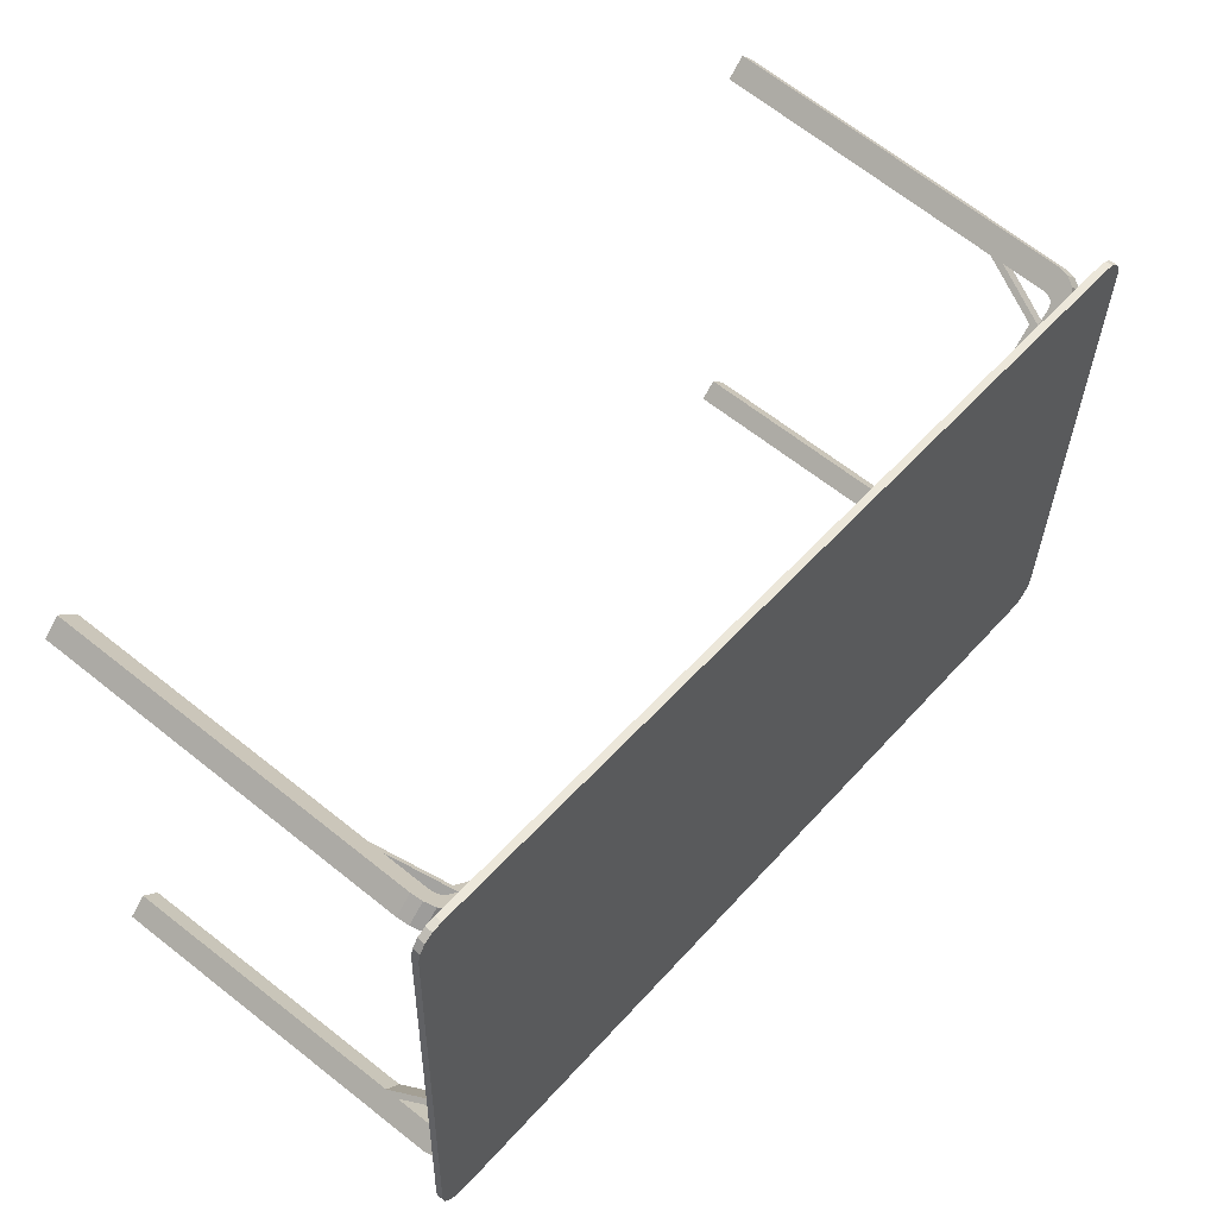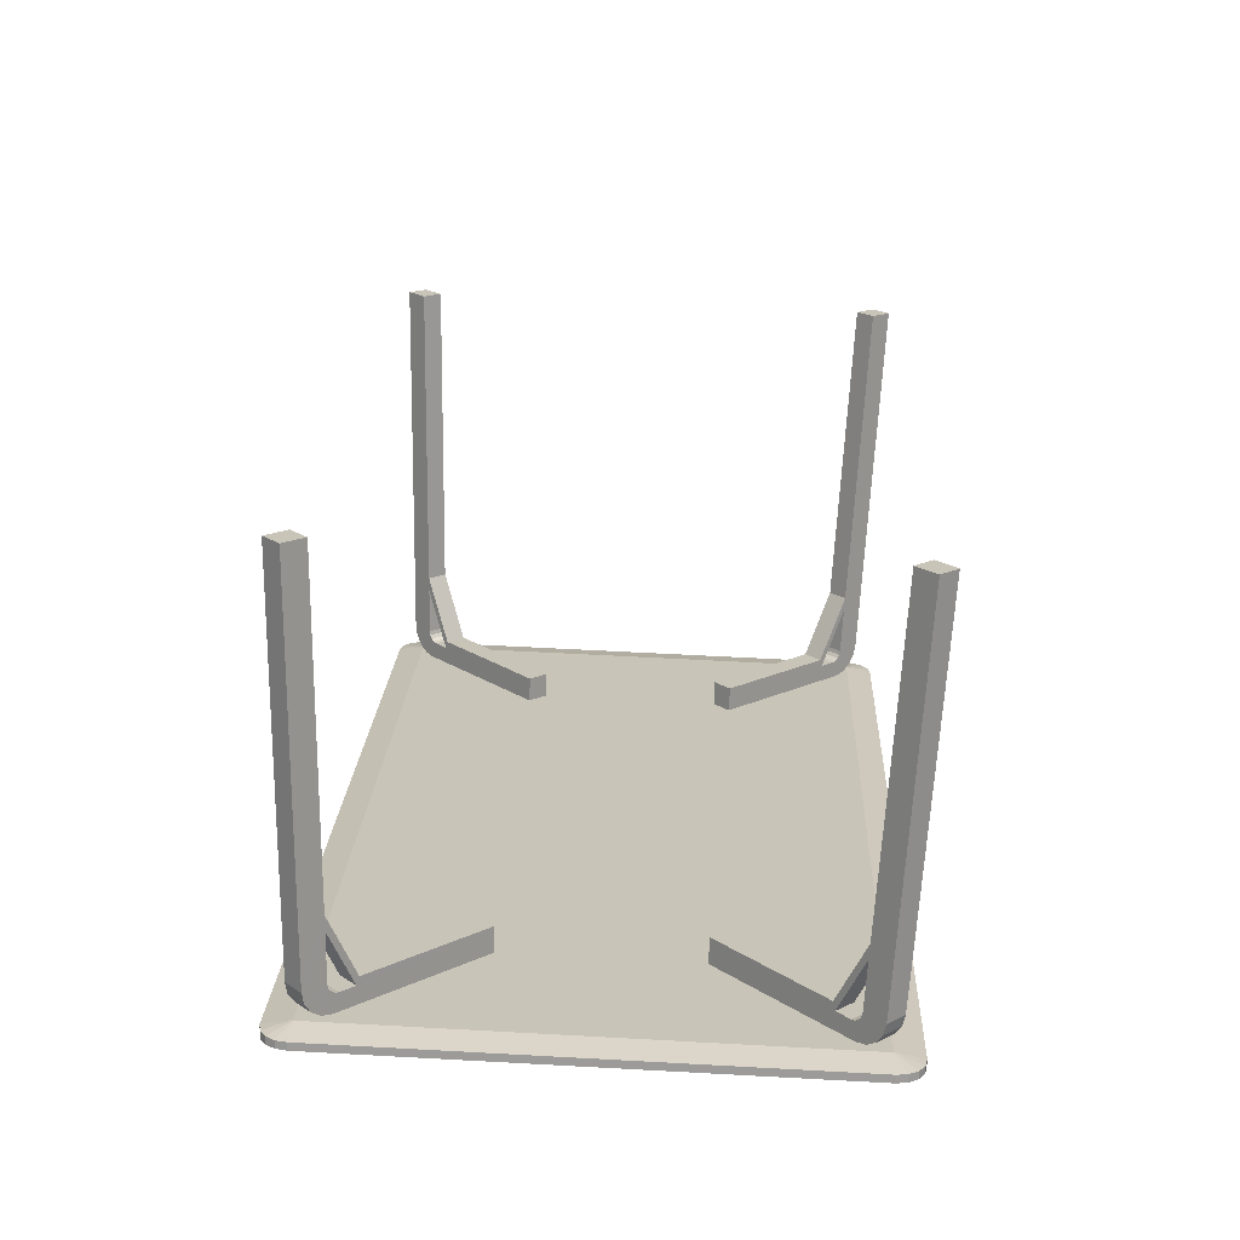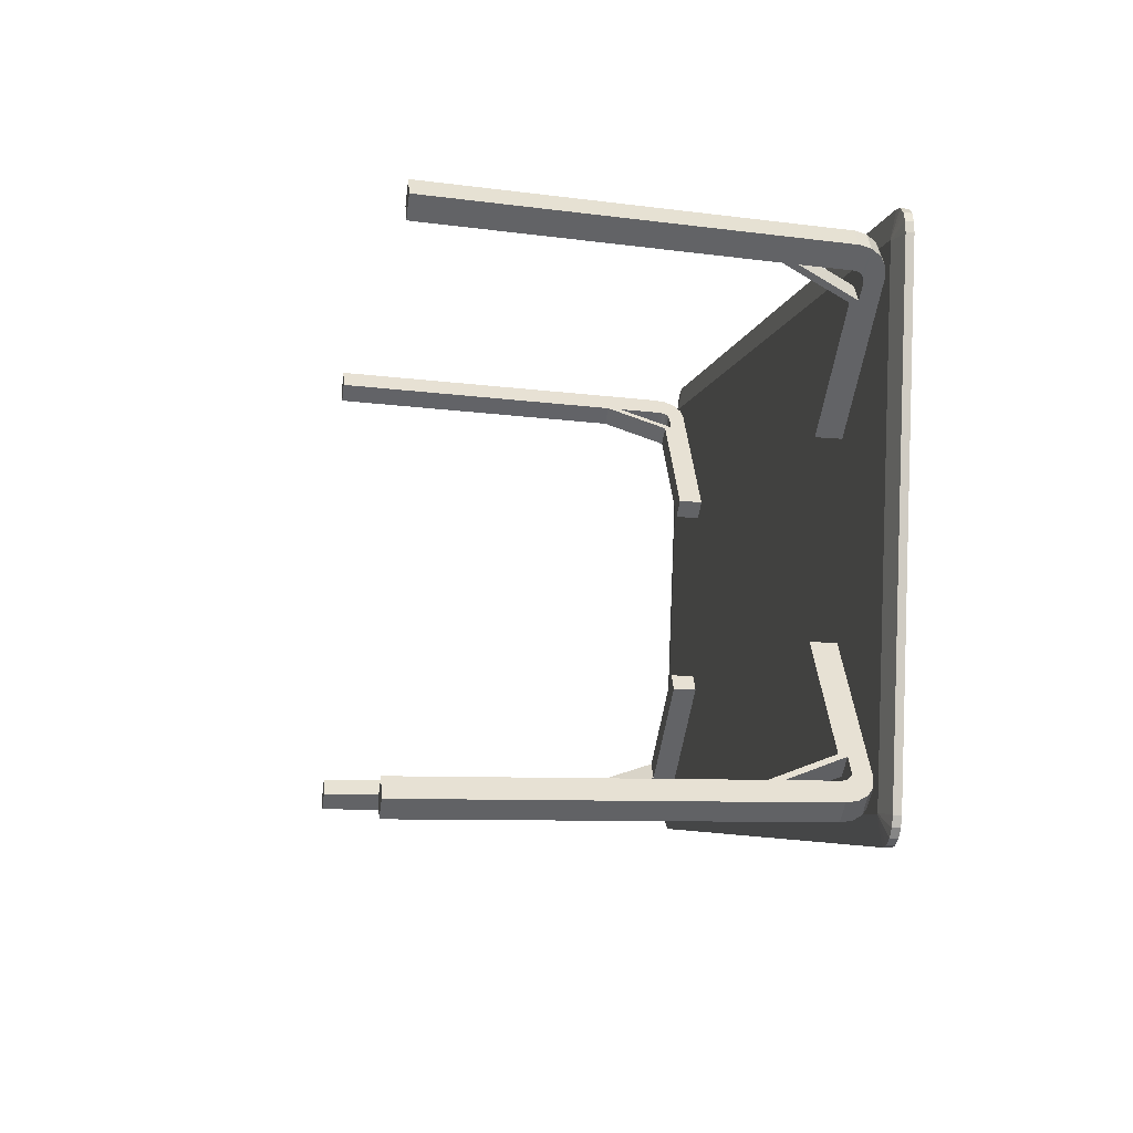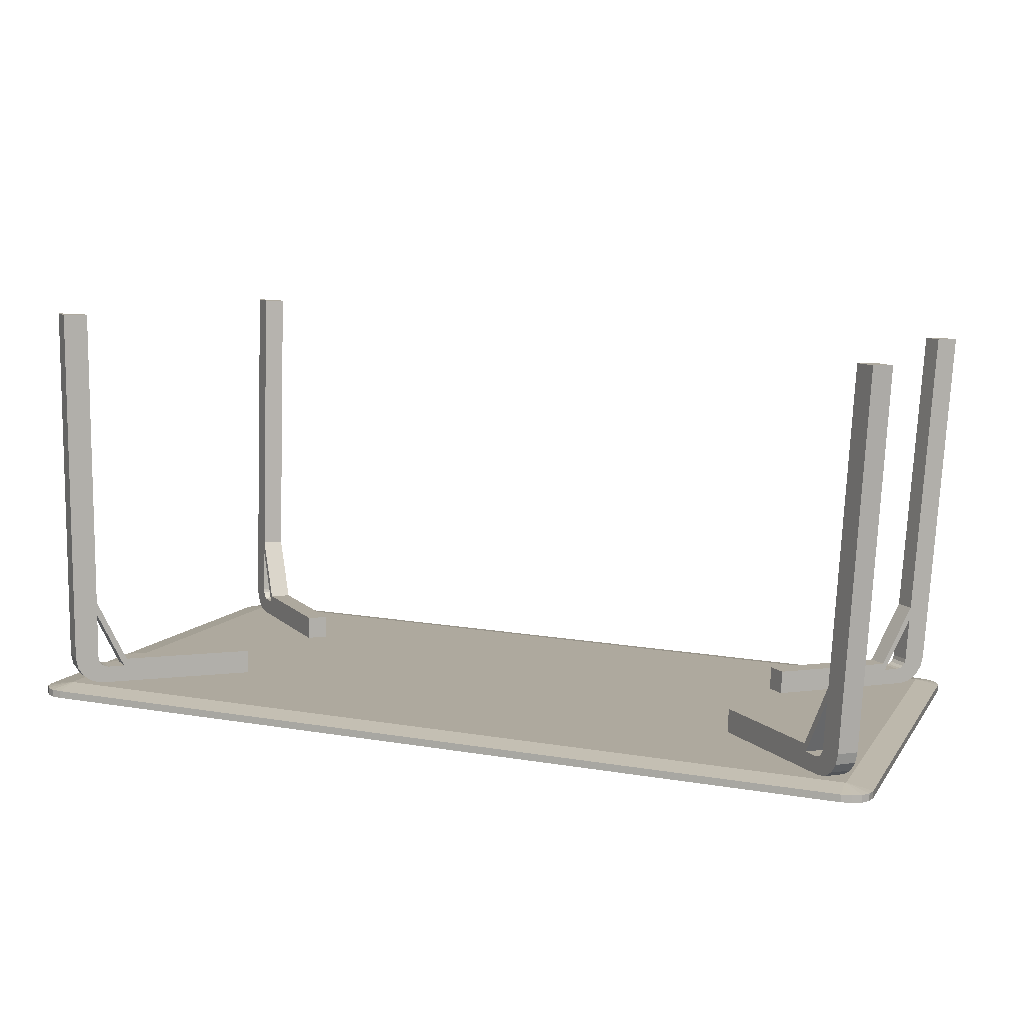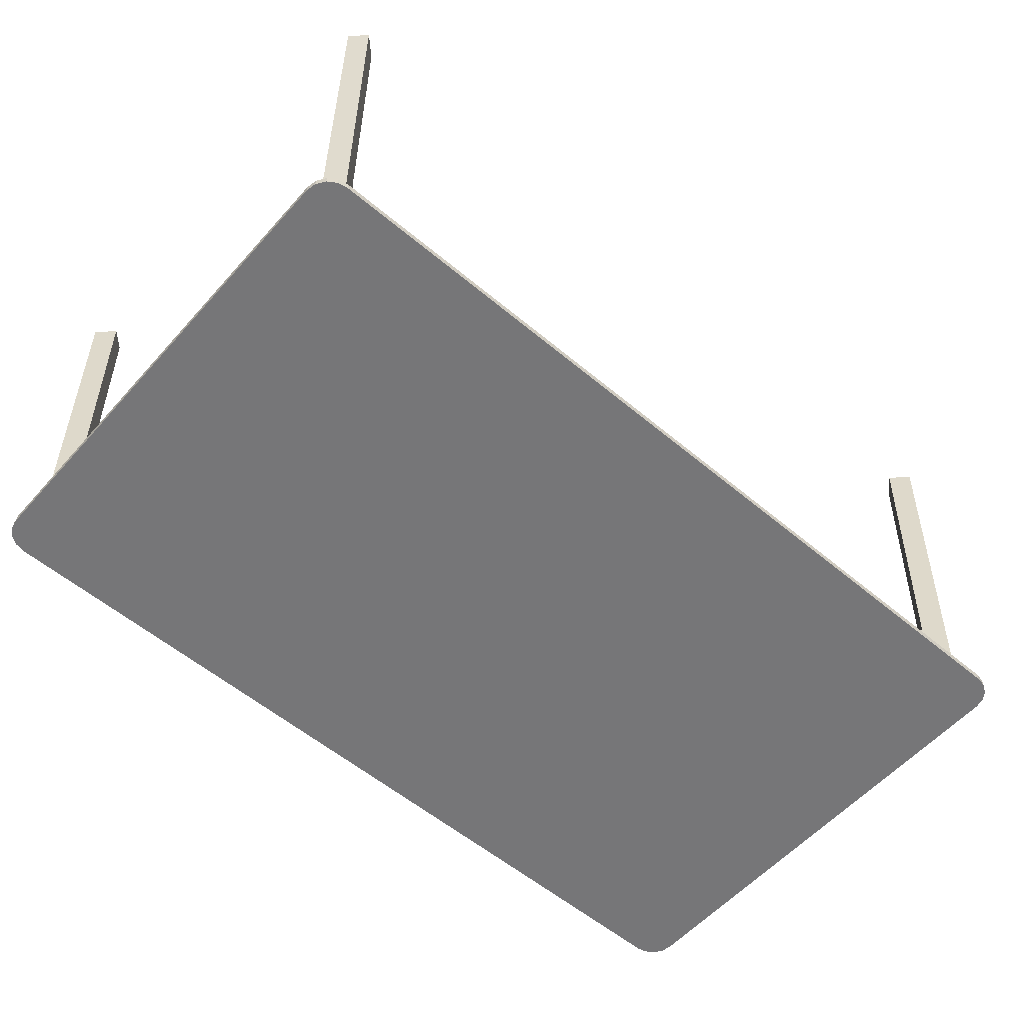
<metadata>
{"format":"obj","ext":"obj","renderer":"f3d","projection":"perspective","resolution":1024,"background":"white","views":[{"elev":53.8,"azim":132.6,"up":"+Y"},{"elev":18.1,"azim":91.9,"up":"+Z"},{"elev":-6.3,"azim":82.5,"up":"+Y"},{"elev":10.2,"azim":18.7,"up":"+Z"},{"elev":-59.5,"azim":138.3,"up":"+Z"}]}
</metadata>
<code>
o D00134
v -0.4307 -0.1081 -0.02896
v -0.6173 -0.2905 -0.01709
v -0.6298 -0.3028 -0.01284
v -0.6404 -0.313 -0.00234
v -0.6097 -0.2829 0.0097
v -0.5902 -0.2639 0.008461
v -0.6473 -0.3197 0.0129
v -0.6144 -0.2875 0.01129
v -0.6183 -0.2913 0.01523
v -0.6209 -0.2938 0.02094
v -0.4296 -0.1067 0.01009
v -0.5866 -0.2603 0.02009
v -0.6219 -0.2947 0.0276
v -0.6498 -0.322 0.03065
v -0.6217 -0.2939 0.1022
v -0.6217 -0.2937 0.1243
v -0.6219 -0.29 0.6163
v -0.6498 -0.3173 0.6181
v -0.6547 -0.2774 -0.01305
v -0.6421 -0.2651 -0.01729
v -0.4556 -0.0827 -0.02917
v -0.6652 -0.2876 -0.002545
v -0.6151 -0.2385 0.008256
v -0.6345 -0.2575 0.009495
v -0.6722 -0.2943 0.01269
v -0.6392 -0.2621 0.01109
v -0.6432 -0.2659 0.01502
v -0.6458 -0.2684 0.02074
v -0.4545 -0.08129 0.009885
v -0.6115 -0.2349 0.01989
v -0.6467 -0.2693 0.02739
v -0.6746 -0.2966 0.03045
v -0.6466 -0.2685 0.102
v -0.6465 -0.2683 0.1241
v -0.6747 -0.2919 0.6179
v -0.6468 -0.2646 0.6161
v 0.6399 -0.3173 -0.0485
v 0.6274 -0.3048 -0.05204
v 0.4447 -0.1181 -0.05355
v 0.6508 -0.3278 -0.0386
v 0.6024 -0.2775 -0.02504
v 0.6215 -0.297 -0.02488
v 0.6584 -0.3347 -0.02378
v 0.6262 -0.3017 -0.02355
v 0.6302 -0.3056 -0.01984
v 0.6331 -0.3082 -0.01428
v 0.4458 -0.1167 -0.0145
v 0.5996 -0.2739 -0.01323
v 0.6344 -0.309 -0.007683
v 0.6618 -0.337 -0.006187
v 0.6384 -0.3083 0.0668
v 0.6396 -0.3081 0.08886
v 0.6949 -0.3327 0.5803
v 0.6676 -0.3047 0.5801
v 0.4701 -0.09329 -0.05517
v 0.6528 -0.2799 -0.05366
v 0.6653 -0.2925 -0.05012
v 0.6761 -0.303 -0.04022
v 0.6469 -0.2721 -0.0265
v 0.6278 -0.2527 -0.02665
v 0.6838 -0.3099 -0.0254
v 0.6515 -0.2768 -0.02517
v 0.6556 -0.2808 -0.02146
v 0.6585 -0.2834 -0.0159
v 0.4712 -0.09188 -0.01612
v 0.625 -0.249 -0.01484
v 0.6598 -0.2842 -0.009299
v 0.6872 -0.3122 -0.007803
v 0.6638 -0.2835 0.06518
v 0.665 -0.2833 0.08724
v 0.693 -0.2799 0.5785
v 0.7203 -0.3078 0.5787
v -0.6222 0.4248 -0.03923
v -0.6099 0.412 -0.04257
v -0.4273 0.2253 -0.04106
v -0.6326 0.436 -0.02951
v -0.5834 0.3867 -0.01514
v -0.6025 0.4062 -0.01529
v -0.6394 0.4439 -0.01481
v -0.6071 0.4109 -0.01404
v -0.611 0.4151 -0.0104
v -0.6135 0.4181 -0.004883
v -0.4261 0.2267 -0.002004
v -0.5799 0.3839 -0.003275
v -0.6144 0.4195 0.001697
v -0.6418 0.4475 0.002741
v -0.6142 0.4241 0.07614
v -0.6142 0.4255 0.0982
v -0.6415 0.4854 0.589
v -0.6141 0.4574 0.5892
v -0.4526 0.2005 -0.03944
v -0.6353 0.3872 -0.04095
v -0.6476 0.4 -0.03762
v -0.6579 0.4111 -0.02789
v -0.6279 0.3813 -0.01368
v -0.6088 0.3619 -0.01352
v -0.6648 0.4191 -0.01319
v -0.6325 0.3861 -0.01243
v -0.6363 0.3903 -0.00878
v -0.6389 0.3933 -0.003266
v -0.4515 0.2019 -0.000388
v -0.6053 0.3591 -0.001659
v -0.6398 0.3946 0.003313
v -0.6671 0.4227 0.004357
v -0.6396 0.3993 0.07776
v -0.6396 0.4007 0.09981
v -0.6395 0.4326 0.5908
v -0.6669 0.4605 0.5906
v 0.4482 0.2153 -0.06565
v 0.6347 0.3978 -0.07753
v 0.6475 0.4103 -0.0749
v 0.6586 0.4212 -0.06577
v 0.6287 0.3921 -0.04987
v 0.6092 0.373 -0.04863
v 0.6664 0.429 -0.05148
v 0.6334 0.3968 -0.04889
v 0.6376 0.4009 -0.04546
v 0.6405 0.4038 -0.04011
v 0.4493 0.2167 -0.02659
v 0.6063 0.3703 -0.03659
v 0.6418 0.4051 -0.03359
v 0.6698 0.4325 -0.0341
v 0.6459 0.4097 0.04075
v 0.6471 0.4111 0.06277
v 0.6754 0.4427 0.553
v 0.7033 0.47 0.5512
v 0.6723 0.3849 -0.07469
v 0.6596 0.3724 -0.07732
v 0.473 0.1899 -0.06544
v 0.6834 0.3958 -0.06557
v 0.6341 0.3476 -0.04843
v 0.6535 0.3667 -0.04967
v 0.6913 0.4036 -0.05128
v 0.6583 0.3714 -0.04868
v 0.6625 0.3755 -0.04526
v 0.6654 0.3784 -0.0399
v 0.4742 0.1913 -0.02639
v 0.6312 0.3449 -0.03639
v 0.6667 0.3797 -0.03338
v 0.6947 0.4071 -0.03389
v 0.6708 0.3843 0.04096
v 0.672 0.3857 0.06298
v 0.7282 0.4446 0.5514
v 0.7002 0.4173 0.5532
v 0.6816 0.4165 -0.07954
v 0.6739 -0.3246 -0.05266
v 0.6737 -0.3255 -0.05262
v 0.6732 -0.3263 -0.05258
v 0.6724 -0.3268 -0.05254
v 0.6715 -0.3269 -0.0525
v -0.6619 -0.3117 -0.01505
v -0.6628 -0.3115 -0.01503
v -0.6635 -0.311 -0.01503
v -0.664 -0.3102 -0.01504
v -0.6642 -0.3093 -0.01507
v -0.6565 0.4318 -0.04195
v -0.6563 0.4327 -0.04199
v -0.6558 0.4335 -0.04204
v -0.655 0.434 -0.04208
v -0.6541 0.4342 -0.04211
v 0.6793 0.4189 -0.07956
v 0.6802 0.4187 -0.07958
v 0.681 0.4182 -0.07958
v 0.6815 0.4174 -0.07957
v 0.7229 0.4182 -0.08789
v 0.7151 -0.3277 -0.06084
v 0.7118 -0.3435 -0.06017
v 0.7027 -0.3569 -0.05943
v 0.6892 -0.3657 -0.05873
v 0.6733 -0.3687 -0.05817
v -0.6649 -0.3533 -0.02058
v -0.6807 -0.35 -0.02025
v -0.694 -0.3409 -0.0202
v -0.7029 -0.3273 -0.02044
v -0.7059 -0.3114 -0.02092
v -0.6981 0.4344 -0.04798
v -0.6948 0.4502 -0.04864
v -0.6857 0.4636 -0.04938
v -0.6721 0.4724 -0.05008
v -0.6562 0.4754 -0.05065
v 0.6819 0.4601 -0.08823
v 0.6977 0.4567 -0.08856
v 0.7111 0.4476 -0.08861
v 0.7199 0.434 -0.08838
v 0.7148 -0.3281 -0.07267
v 0.7226 0.4177 -0.09972
v 0.7196 0.4336 -0.1002
v 0.7107 0.4472 -0.1004
v 0.6974 0.4563 -0.1004
v 0.6816 0.4596 -0.1001
v -0.6566 0.4749 -0.06248
v -0.6725 0.472 -0.06192
v -0.686 0.4631 -0.06122
v -0.6951 0.4498 -0.06048
v -0.6984 0.434 -0.05981
v -0.7062 -0.3119 -0.03276
v -0.7032 -0.3278 -0.03227
v -0.6944 -0.3413 -0.03204
v -0.681 -0.3504 -0.03209
v -0.6652 -0.3538 -0.03242
v 0.6729 -0.3691 -0.07
v 0.6888 -0.3661 -0.07056
v 0.7024 -0.3573 -0.07127
v 0.7115 -0.3439 -0.07201
v 0.7151 -0.3277 -0.06084
v 0.7118 -0.3435 -0.06017
v 0.7027 -0.3569 -0.05943
v 0.6892 -0.3657 -0.05873
v 0.6733 -0.3687 -0.05817
v -0.6649 -0.3533 -0.02058
v -0.6807 -0.35 -0.02025
v -0.694 -0.3409 -0.0202
v -0.7029 -0.3273 -0.02044
v -0.7059 -0.3114 -0.02092
v -0.6981 0.4344 -0.04798
v -0.6948 0.4502 -0.04864
v -0.6857 0.4636 -0.04938
v -0.6721 0.4724 -0.05008
v -0.6562 0.4754 -0.05065
v 0.6819 0.4601 -0.08823
v 0.6977 0.4567 -0.08856
v 0.7111 0.4476 -0.08861
v 0.7199 0.434 -0.08838
v 0.7229 0.4182 -0.08789
f 2 1 3
f 3 1 4
f 6 5 4
f 4 1 6
f 4 5 7
f 5 8 7
f 8 9 7
f 9 10 7
f 1 11 6
f 11 12 6
f 10 13 7
f 7 13 14
f 6 12 15
f 13 15 14
f 12 16 15
f 15 16 14
f 16 17 18
f 16 18 14
f 20 19 21
f 19 22 21
f 24 23 22
f 22 23 21
f 22 25 24
f 24 25 26
f 26 25 27
f 27 25 28
f 21 23 29
f 29 23 30
f 28 25 31
f 25 32 31
f 31 32 33
f 23 33 30
f 30 33 34
f 33 32 34
f 32 35 34
f 34 35 36
f 23 24 6
f 6 24 5
f 24 26 5
f 5 26 8
f 26 27 8
f 8 27 9
f 27 28 9
f 9 28 10
f 28 31 10
f 10 31 13
f 31 33 13
f 13 33 15
f 33 23 15
f 15 23 6
f 20 21 2
f 2 21 1
f 21 29 1
f 1 29 11
f 29 30 11
f 11 30 12
f 30 34 12
f 12 34 16
f 34 36 16
f 16 36 17
f 36 35 17
f 17 35 18
f 35 32 18
f 18 32 14
f 32 25 14
f 14 25 7
f 25 22 7
f 7 22 4
f 22 19 4
f 4 19 3
f 19 20 3
f 3 20 2
f 38 37 39
f 37 40 39
f 42 41 40
f 40 41 39
f 40 43 42
f 42 43 44
f 44 43 45
f 45 43 46
f 39 41 47
f 47 41 48
f 46 43 49
f 43 50 49
f 49 50 51
f 41 51 48
f 48 51 52
f 51 50 52
f 50 53 52
f 52 53 54
f 56 55 57
f 57 55 58
f 60 59 58
f 58 55 60
f 58 59 61
f 59 62 61
f 62 63 61
f 63 64 61
f 55 65 60
f 65 66 60
f 64 67 61
f 61 67 68
f 60 66 69
f 67 69 68
f 66 70 69
f 69 70 68
f 70 71 72
f 70 72 68
f 42 59 41
f 41 59 60
f 44 62 42
f 42 62 59
f 45 63 44
f 44 63 62
f 46 64 45
f 45 64 63
f 49 67 46
f 46 67 64
f 51 69 49
f 49 69 67
f 41 60 51
f 51 60 69
f 39 55 38
f 38 55 56
f 47 65 39
f 39 65 55
f 48 66 47
f 47 66 65
f 52 70 48
f 48 70 66
f 54 71 52
f 52 71 70
f 53 72 54
f 54 72 71
f 50 68 53
f 53 68 72
f 43 61 50
f 50 61 68
f 40 58 43
f 43 58 61
f 37 57 40
f 40 57 58
f 38 56 37
f 37 56 57
f 74 73 75
f 73 76 75
f 78 77 76
f 76 77 75
f 76 79 78
f 78 79 80
f 80 79 81
f 81 79 82
f 75 77 83
f 83 77 84
f 82 79 85
f 79 86 85
f 85 86 87
f 77 87 84
f 84 87 88
f 87 86 88
f 86 89 88
f 88 89 90
f 92 91 93
f 93 91 94
f 96 95 94
f 94 91 96
f 94 95 97
f 95 98 97
f 98 99 97
f 99 100 97
f 91 101 96
f 101 102 96
f 100 103 97
f 97 103 104
f 96 102 105
f 103 105 104
f 102 106 105
f 105 106 104
f 106 107 108
f 106 108 104
f 78 95 77
f 77 95 96
f 80 98 78
f 78 98 95
f 81 99 80
f 80 99 98
f 82 100 81
f 81 100 99
f 85 103 82
f 82 103 100
f 87 105 85
f 85 105 103
f 77 96 87
f 87 96 105
f 75 91 74
f 74 91 92
f 83 101 75
f 75 101 91
f 84 102 83
f 83 102 101
f 88 106 84
f 84 106 102
f 90 107 88
f 88 107 106
f 89 108 90
f 90 108 107
f 86 104 89
f 89 104 108
f 79 97 86
f 86 97 104
f 76 94 79
f 79 94 97
f 73 93 76
f 76 93 94
f 74 92 73
f 73 92 93
f 110 109 111
f 111 109 112
f 114 113 112
f 112 109 114
f 112 113 115
f 113 116 115
f 116 117 115
f 117 118 115
f 109 119 114
f 119 120 114
f 118 121 115
f 115 121 122
f 114 120 123
f 121 123 122
f 120 124 123
f 123 124 122
f 124 125 126
f 124 126 122
f 128 127 129
f 127 130 129
f 132 131 130
f 130 131 129
f 130 133 132
f 132 133 134
f 134 133 135
f 135 133 136
f 129 131 137
f 137 131 138
f 136 133 139
f 133 140 139
f 139 140 141
f 131 141 138
f 138 141 142
f 141 140 142
f 140 143 142
f 142 143 144
f 131 132 114
f 114 132 113
f 132 134 113
f 113 134 116
f 134 135 116
f 116 135 117
f 135 136 117
f 117 136 118
f 136 139 118
f 118 139 121
f 139 141 121
f 121 141 123
f 141 131 123
f 123 131 114
f 128 129 110
f 110 129 109
f 129 137 109
f 109 137 119
f 137 138 119
f 119 138 120
f 138 142 120
f 120 142 124
f 142 144 124
f 124 144 125
f 144 143 125
f 125 143 126
f 143 140 126
f 126 140 122
f 140 133 122
f 122 133 115
f 133 130 115
f 115 130 112
f 130 127 112
f 112 127 111
f 127 128 111
f 111 128 110
f 146 145 147
f 147 145 148
f 148 145 149
f 149 145 150
f 150 145 151
f 151 145 152
f 152 145 153
f 153 145 154
f 154 145 155
f 155 145 156
f 156 145 157
f 157 145 158
f 158 145 159
f 159 145 160
f 160 145 161
f 161 145 162
f 162 145 163
f 163 145 164
f 145 146 165
f 165 146 166
f 146 147 166
f 166 147 167
f 147 148 167
f 167 148 168
f 148 149 168
f 168 149 169
f 149 150 169
f 169 150 170
f 150 151 170
f 170 151 171
f 151 152 171
f 171 152 172
f 152 153 172
f 172 153 173
f 153 154 173
f 173 154 174
f 154 155 174
f 174 155 175
f 155 156 175
f 175 156 176
f 156 157 176
f 176 157 177
f 157 158 177
f 177 158 178
f 158 159 178
f 178 159 179
f 179 160 180
f 159 160 179
f 160 161 180
f 180 161 181
f 161 162 181
f 181 162 182
f 162 163 182
f 182 163 183
f 163 164 183
f 183 164 184
f 164 145 184
f 184 145 165
f 186 185 187
f 187 185 188
f 188 185 189
f 189 185 190
f 190 185 191
f 191 185 192
f 192 185 193
f 193 185 194
f 194 185 195
f 195 185 196
f 196 185 197
f 197 185 198
f 198 185 199
f 199 185 200
f 200 185 201
f 201 185 202
f 202 185 203
f 203 185 204
f 206 205 207
f 207 205 208
f 208 205 209
f 209 205 210
f 210 205 211
f 211 205 212
f 212 205 213
f 213 205 214
f 214 205 215
f 215 205 216
f 216 205 217
f 217 205 218
f 218 205 219
f 219 205 220
f 220 205 221
f 221 205 222
f 222 205 223
f 223 205 224
f 205 206 185
f 185 206 204
f 206 207 204
f 204 207 203
f 207 208 203
f 203 208 202
f 208 209 202
f 202 209 201
f 209 210 201
f 201 210 200
f 210 211 200
f 200 211 199
f 211 212 199
f 199 212 198
f 212 213 198
f 198 213 197
f 213 214 197
f 197 214 196
f 214 215 196
f 196 215 195
f 215 216 195
f 195 216 194
f 216 217 194
f 194 217 193
f 217 218 193
f 193 218 192
f 218 219 192
f 192 219 191
f 219 220 191
f 191 220 190
f 220 221 190
f 190 221 189
f 221 222 189
f 189 222 188
f 222 223 188
f 188 223 187
f 223 224 187
f 187 224 186
f 224 205 186
f 186 205 185

</code>
